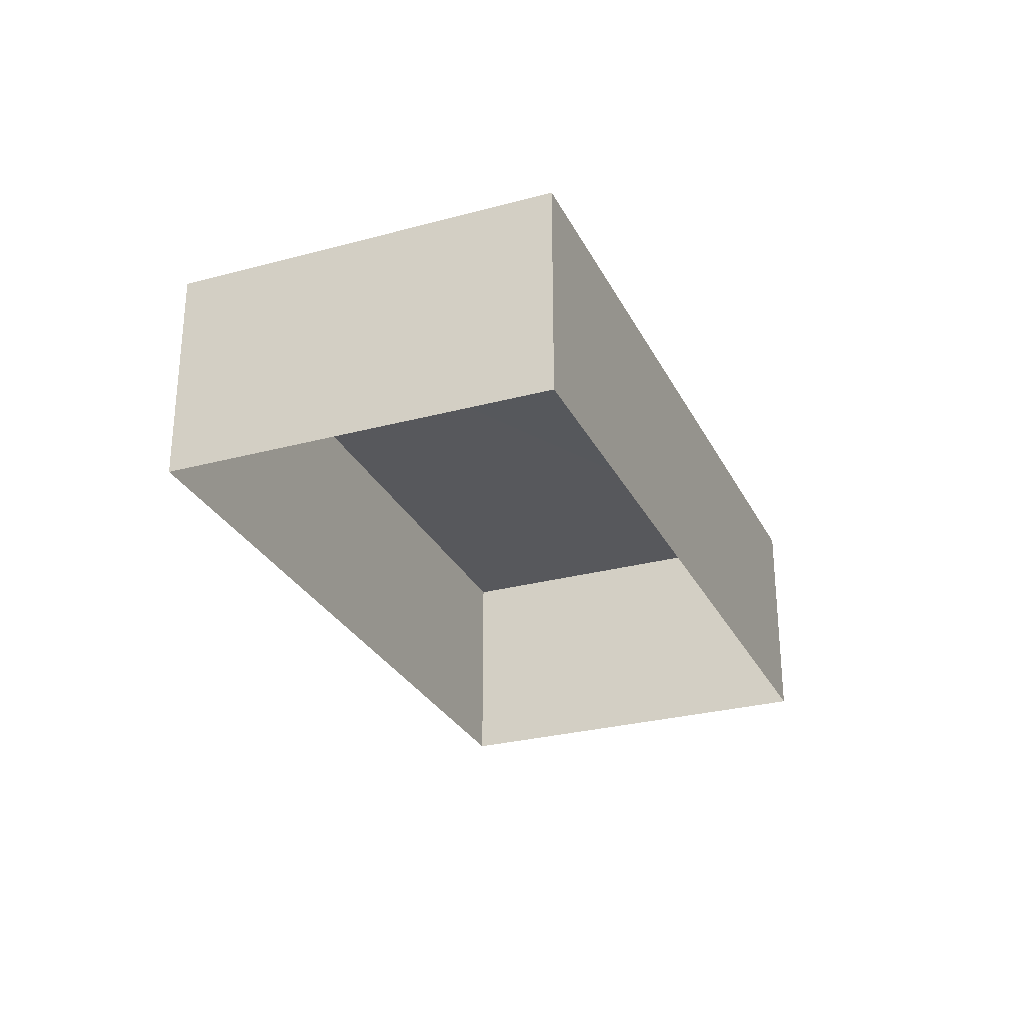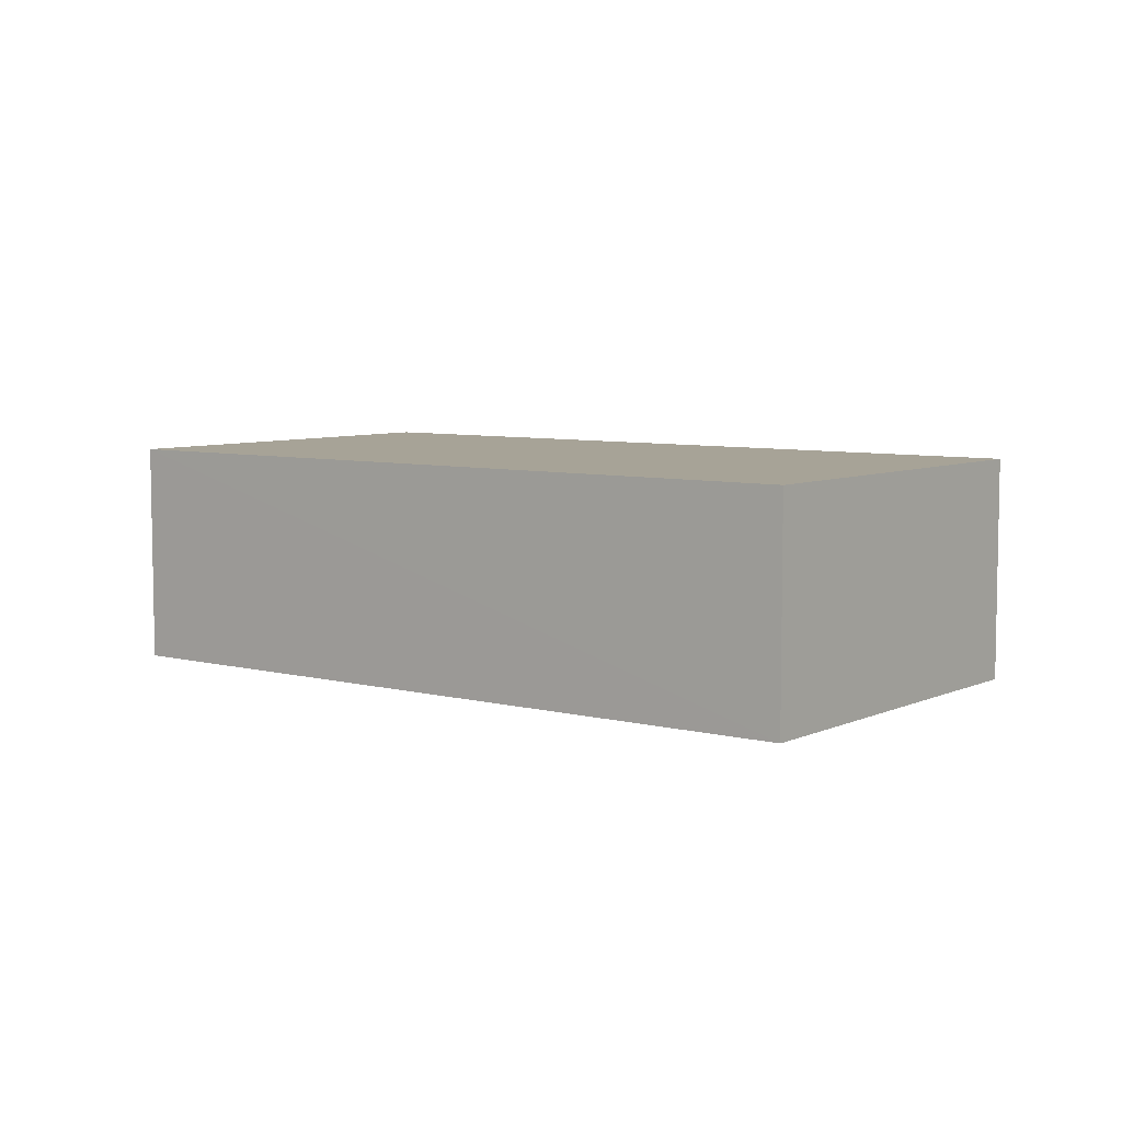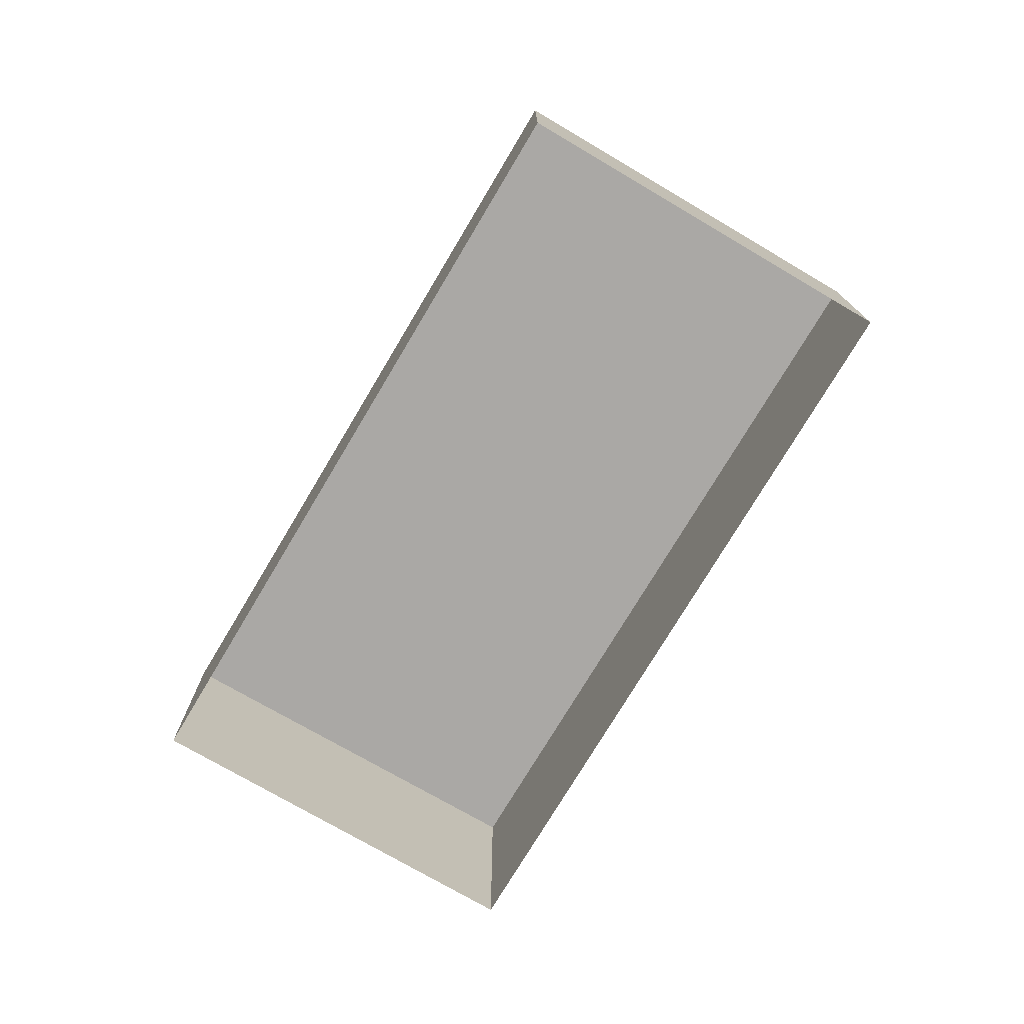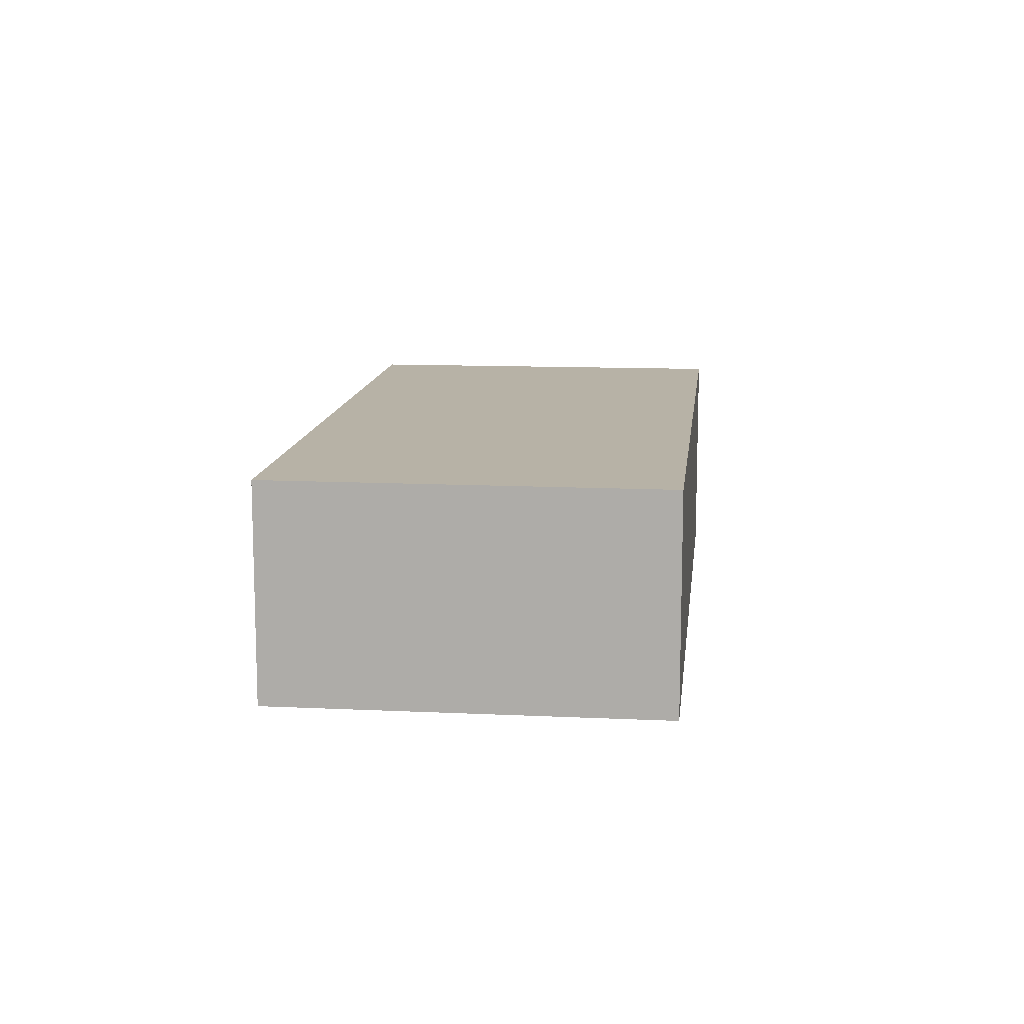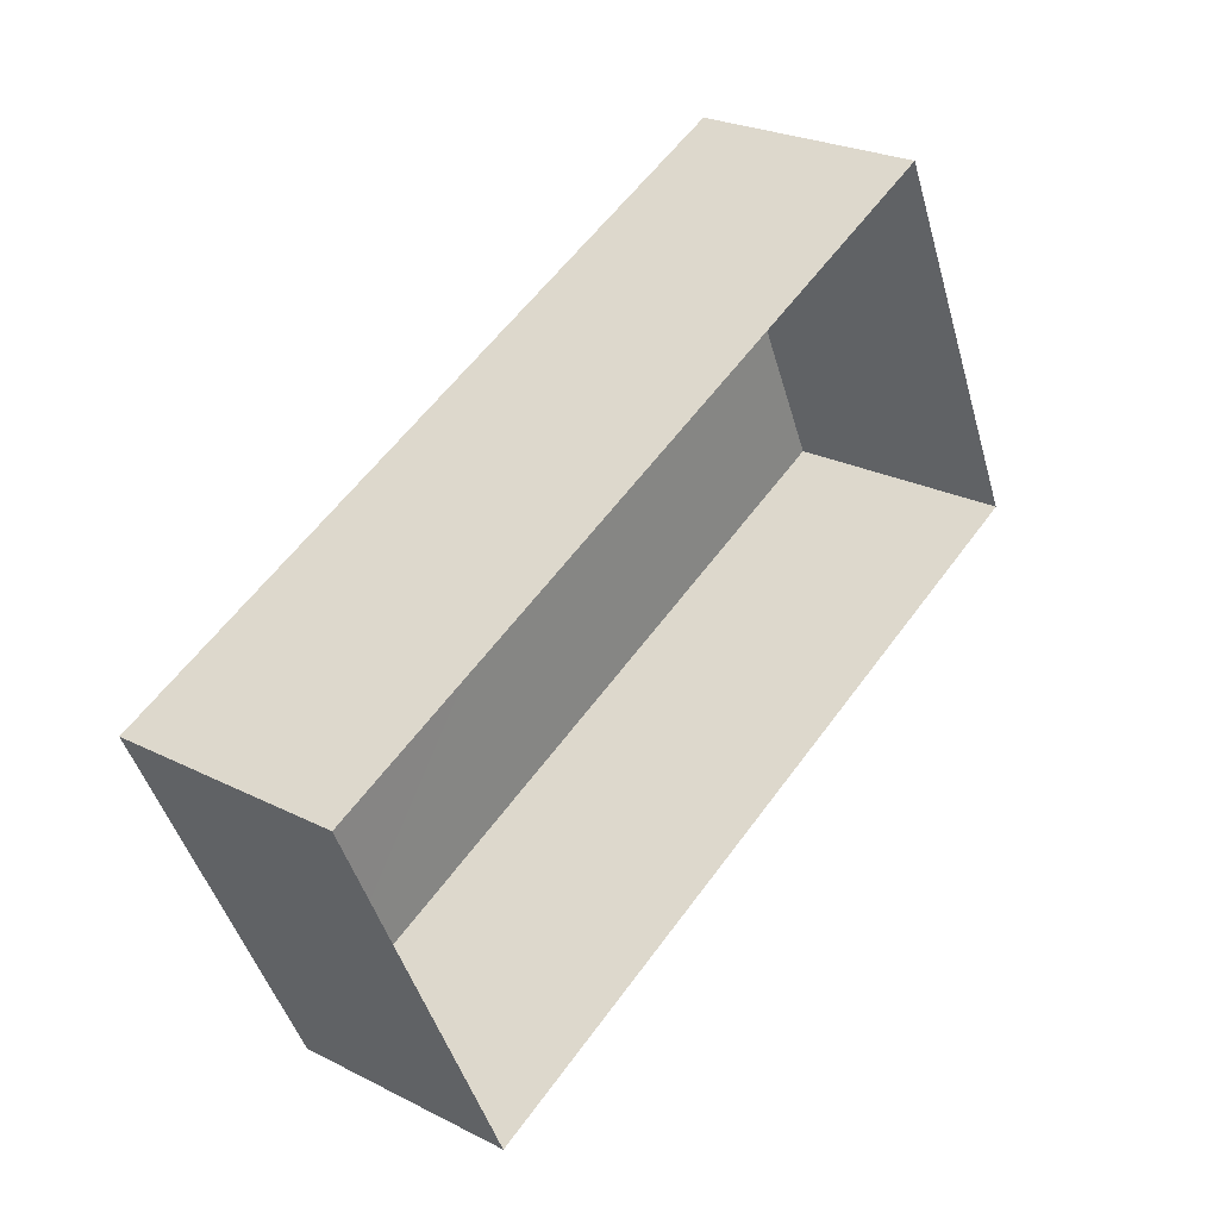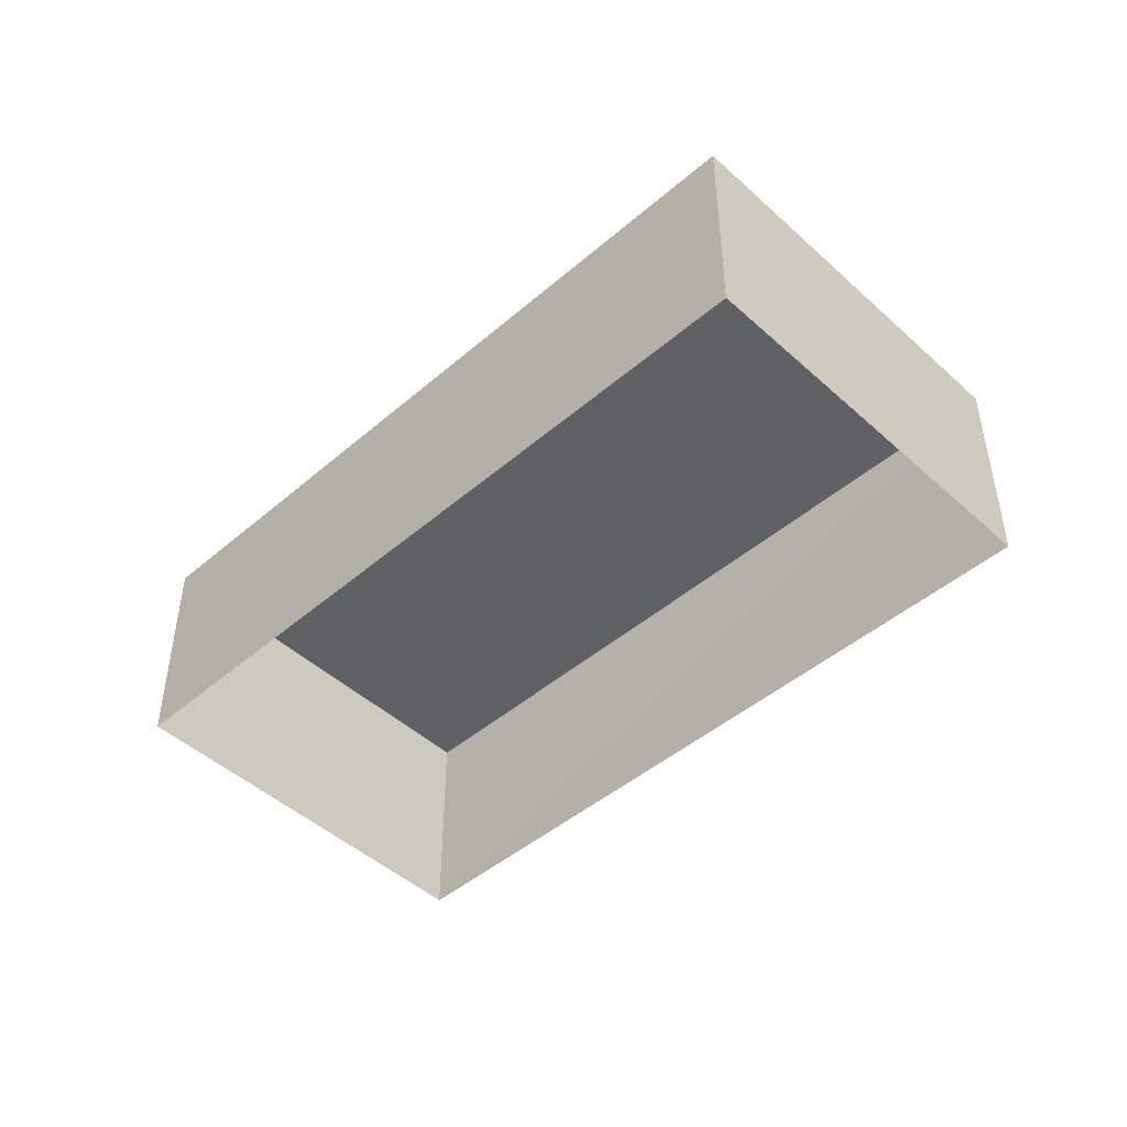
<metadata>
{"format":"obj","ext":"obj","renderer":"f3d","projection":"perspective","resolution":1024,"background":"white","views":[{"elev":-28.4,"azim":87.6,"up":"+Z"},{"elev":6.6,"azim":12.3,"up":"+Z"},{"elev":-75.1,"azim":-145.5,"up":"+Z"},{"elev":12.3,"azim":71.6,"up":"+Z"},{"elev":24.7,"azim":129.1,"up":"+Y"},{"elev":-46.7,"azim":-160.7,"up":"+Z"}]}
</metadata>
<code>
v -3.167e+05 4.378e+04 14.2
v -3.167e+05 4.379e+04 14.21
v -3.167e+05 4.378e+04 14.2
v -3.167e+05 4.378e+04 14.21
v -3.167e+05 4.379e+04 15.88
v -3.167e+05 4.378e+04 15.87
v -3.167e+05 4.378e+04 15.87
v -3.167e+05 4.378e+04 15.87
f 1 2 3
f 1 4 2
f 5 6 7
f 5 8 6
f 5 3 2
f 5 7 3
f 8 4 1
f 6 8 1
f 7 1 3
f 7 6 1
f 5 2 4
f 8 5 4

</code>
